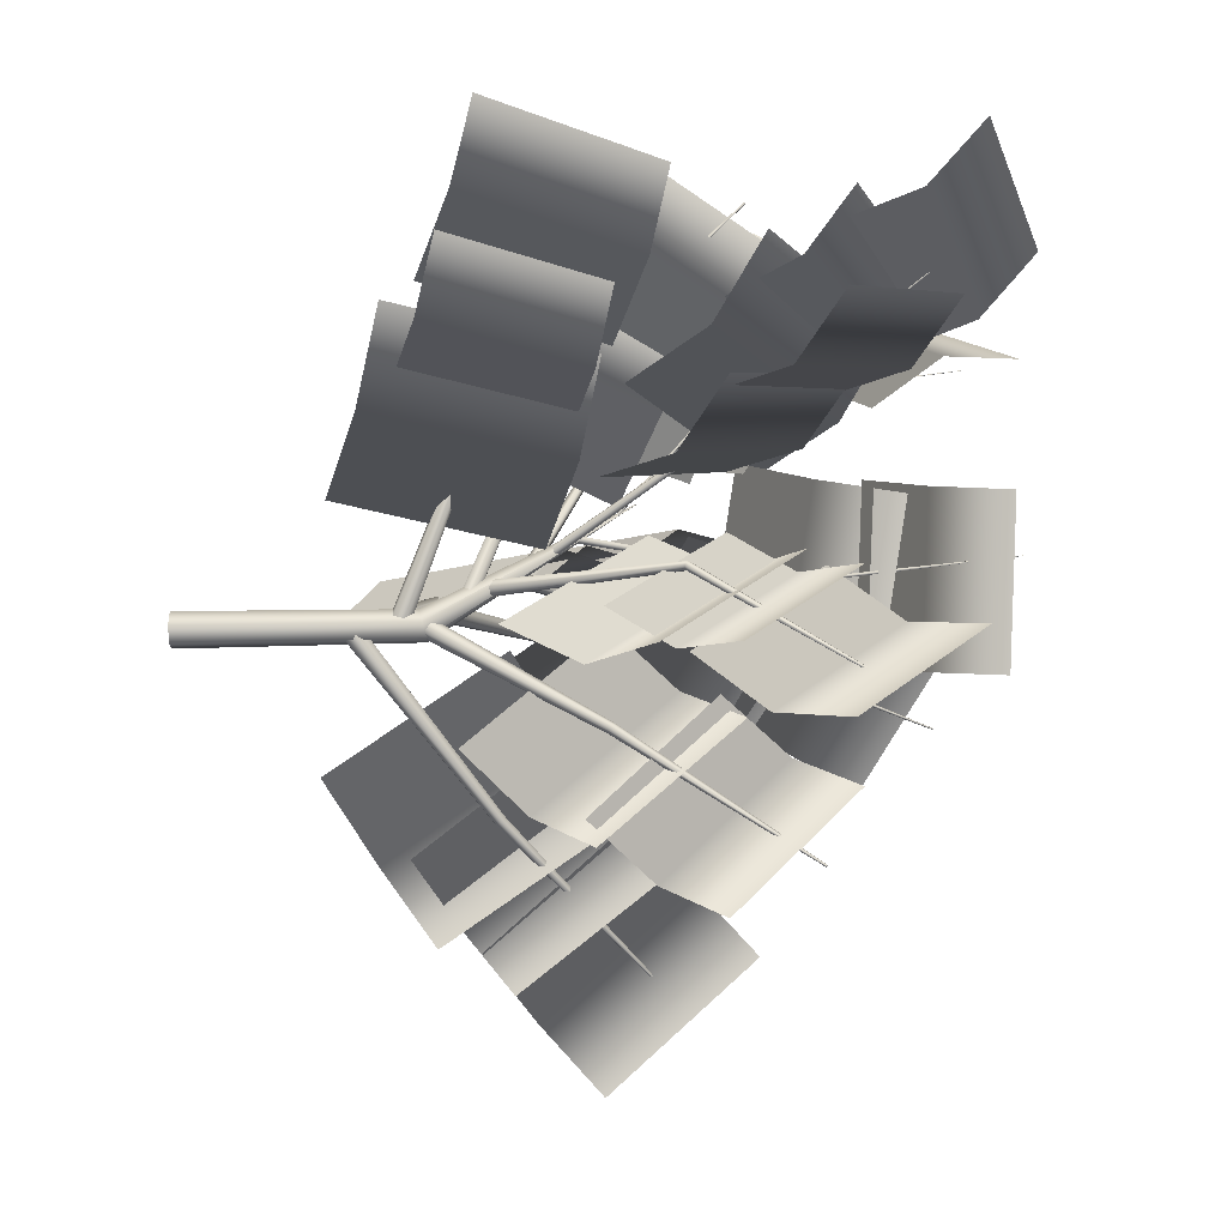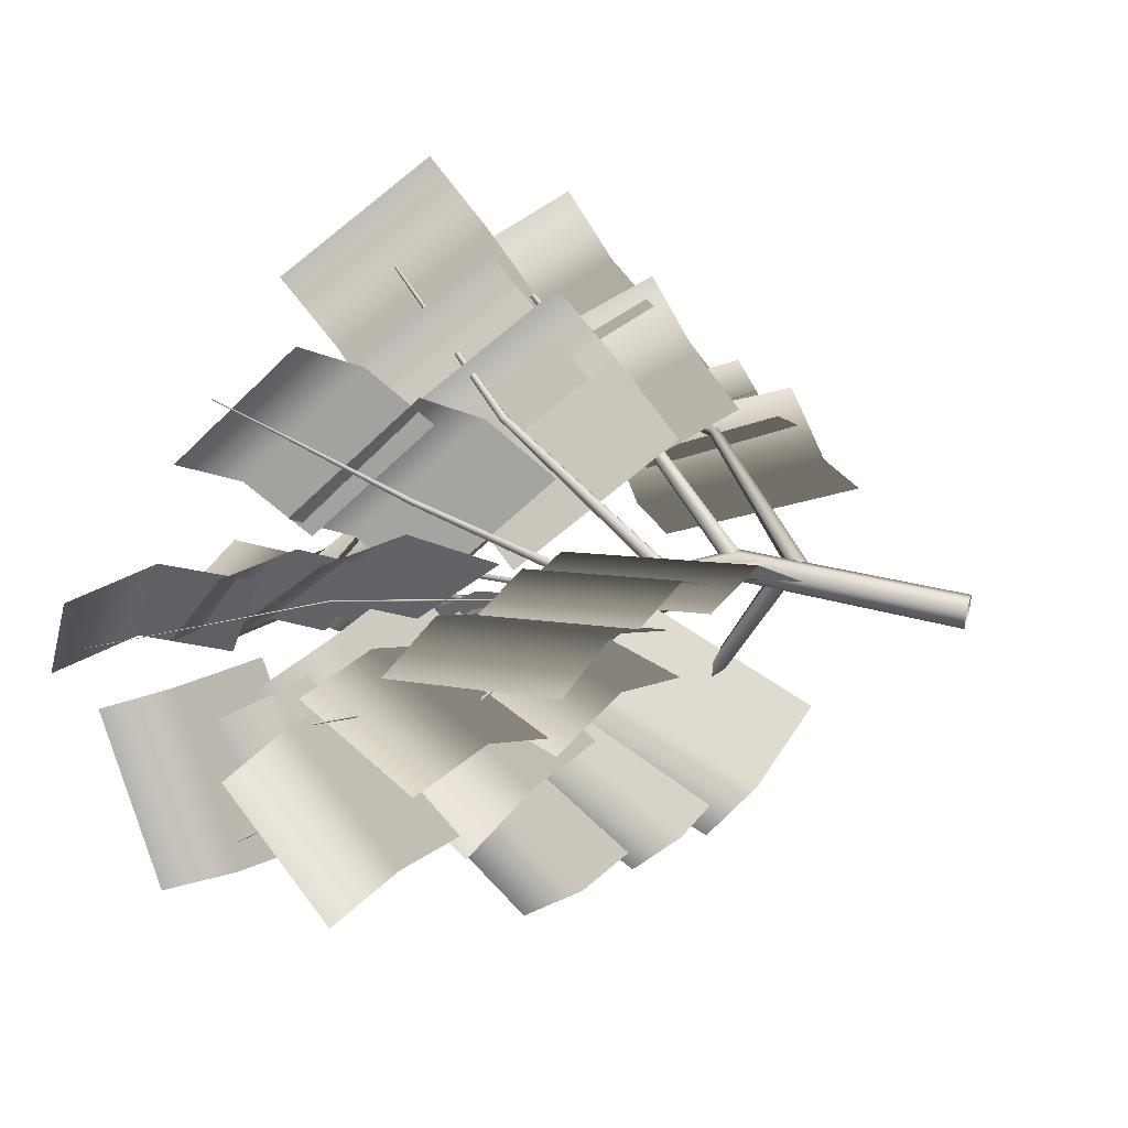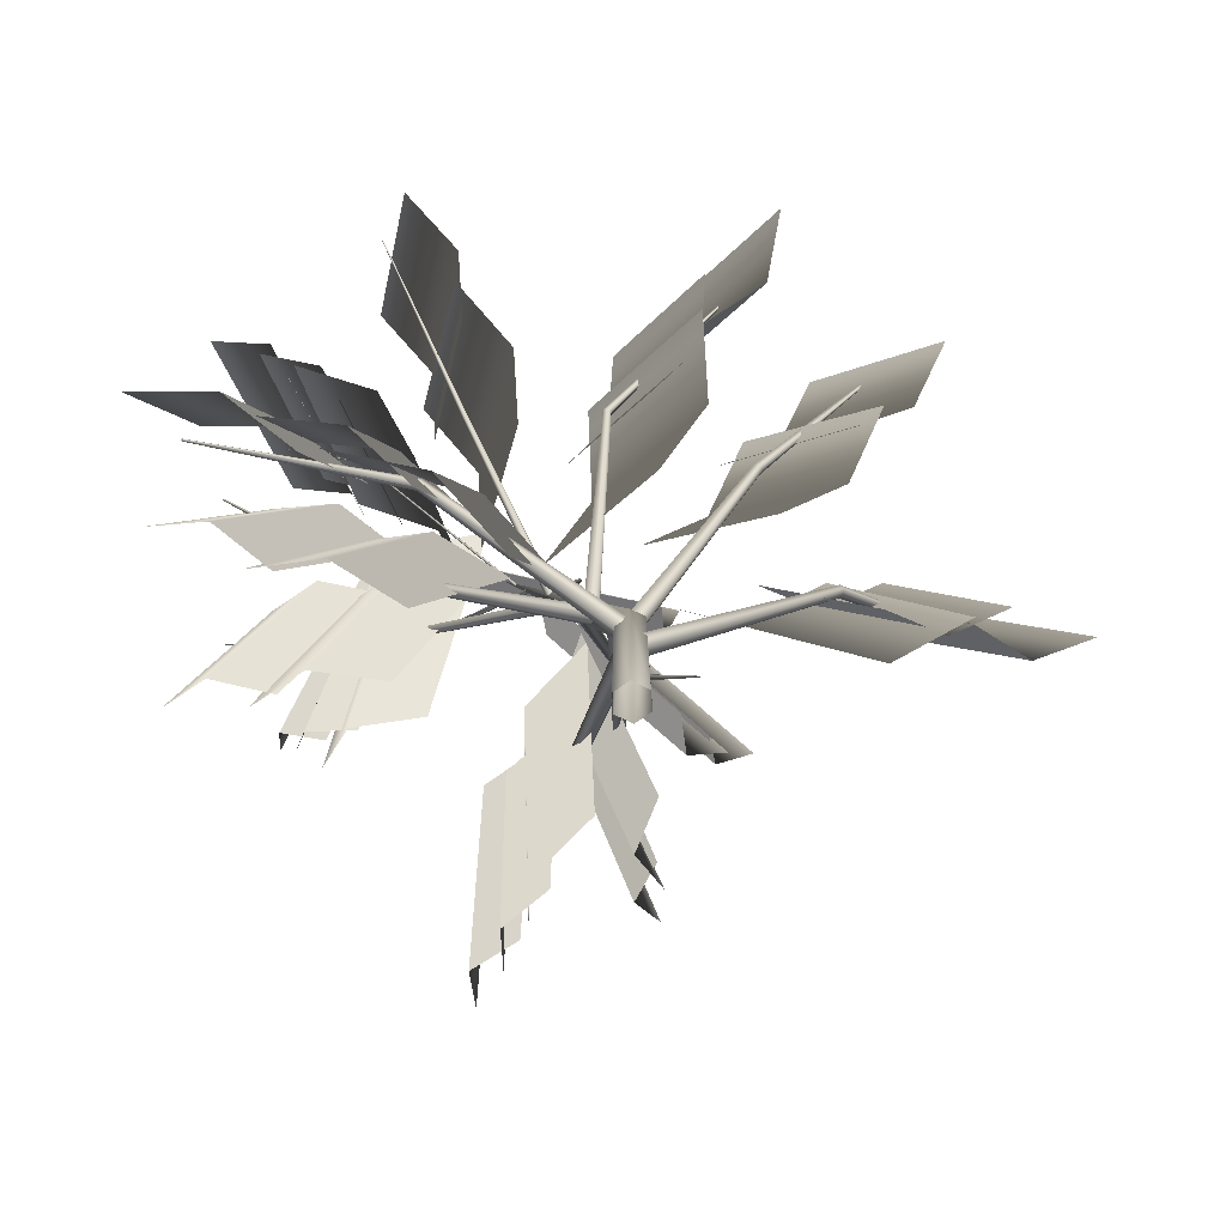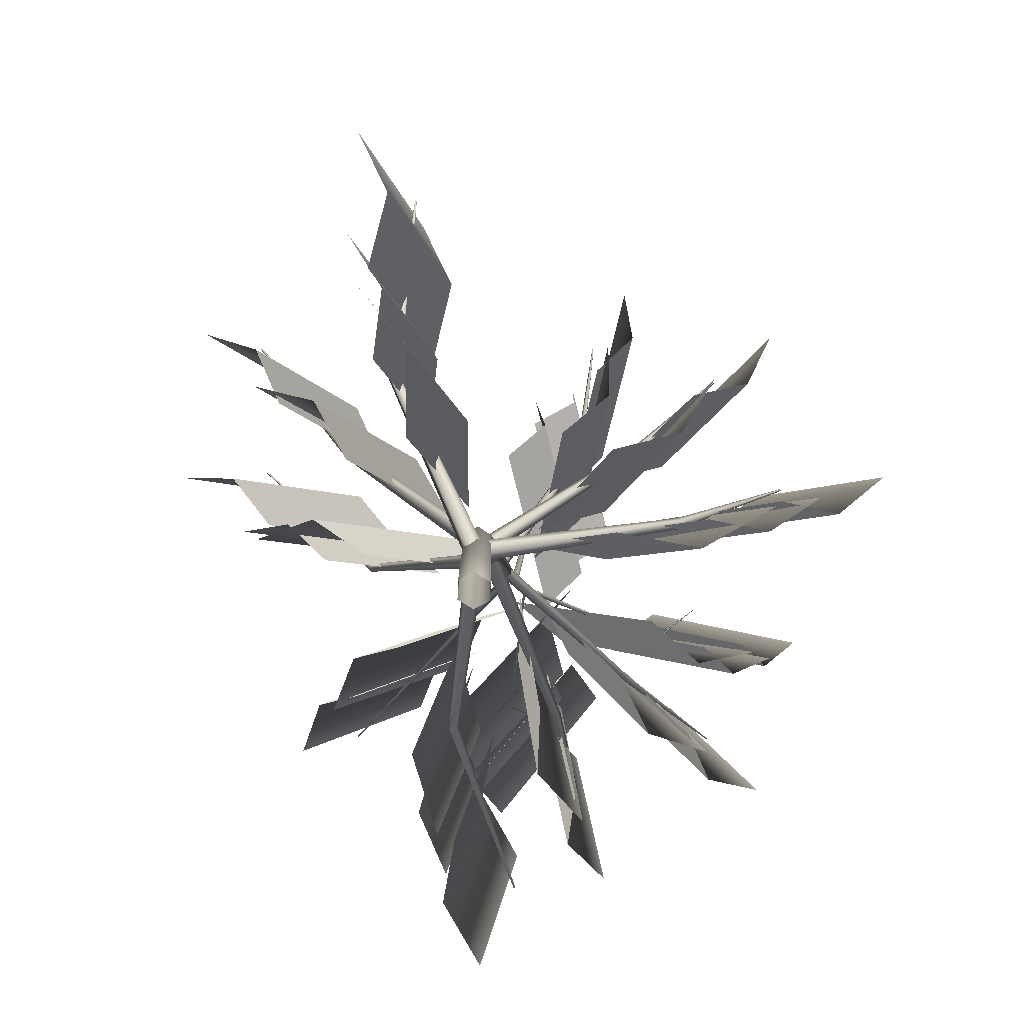
<metadata>
{"format":"obj","ext":"obj","renderer":"f3d","projection":"perspective","resolution":1024,"background":"white","views":[{"elev":74.0,"azim":89.0,"up":"+Z"},{"elev":44.7,"azim":-73.6,"up":"+Z"},{"elev":-75.6,"azim":4.4,"up":"+Y"},{"elev":-79.4,"azim":118.4,"up":"+Y"}]}
</metadata>
<code>
o plant
v -4.258 15.96 0
v -4.258 15.96 0
v -4.258 15.96 0
v -4.258 15.96 0
v -4.258 15.96 0
v -4.258 15.96 0
v 0 8.55 0.6086
v 0.5093 8.686 0.3043
v 0.5093 8.686 -0.3043
v 0 8.55 -0.6086
v -0.5093 8.414 -0.3043
v -0.5093 8.414 0.3043
v 0 0 0.6571
v 0.5691 0 0.3286
v 0.5691 0 -0.3286
v 0 0 -0.6571
v -0.5691 0 -0.3286
v -0.5691 0 0.3286
f 1 7 8 2
f 2 8 9 3
f 3 9 10 4
f 4 10 11 5
f 5 11 12 6
f 6 12 7 1
f 7 13 14 8
f 8 14 15 9
f 9 15 16 10
f 10 16 17 11
f 11 17 18 12
f 12 18 13 7
v 12.17 16.75 -3.613
v 12.19 16.72 -3.634
v 12.18 16.7 -3.674
v 12.14 16.72 -3.694
v 12.12 16.76 -3.674
v 12.13 16.77 -3.633
v 6.852 11.18 0.2185
v 6.963 11.02 0.1107
v 6.928 10.98 -0.1078
v 6.781 11.11 -0.2185
v 6.67 11.27 -0.1107
v 6.705 11.31 0.1078
v 0 5.985 0.403
v 0.2107 5.707 0.2015
v 0.2107 5.707 -0.2015
v 0 5.985 -0.403
v -0.2107 6.263 -0.2015
v -0.2107 6.263 0.2015
v -5.517 17.58 -11.17
v -5.544 17.56 -11.19
v -5.586 17.55 -11.18
v -5.601 17.57 -11.14
v -5.573 17.59 -11.12
v -5.532 17.6 -11.13
v -3.156 10.48 -7.055
v -3.275 10.32 -7.149
v -3.481 10.28 -7.081
v -3.568 10.4 -6.921
v -3.449 10.56 -6.827
v -3.243 10.6 -6.894
v 0.3638 6.917 -0.1353
v 0.187 6.575 -0.2266
v -0.1768 6.498 -0.09126
v -0.3638 6.763 0.1353
v -0.187 7.105 0.2266
v 0.1768 7.182 0.09126
v -14.37 13.72 6.115
v -14.37 13.69 6.149
v -14.36 13.71 6.188
v -14.34 13.75 6.194
v -14.34 13.77 6.16
v -14.35 13.76 6.121
v -6.541 10.83 4.453
v -6.533 10.68 4.612
v -6.434 10.73 4.795
v -6.343 10.92 4.821
v -6.35 11.07 4.662
v -6.449 11.02 4.479
v -0.2409 7.637 -0.2952
v -0.1885 7.36 -0.03246
v 0.05246 7.418 0.2628
v 0.2409 7.753 0.2952
v 0.1885 8.03 0.03246
v -0.05246 7.972 -0.2628
v 9.565 21.52 5.514
v 9.599 21.49 5.506
v 9.614 21.49 5.468
v 9.597 21.51 5.438
v 9.563 21.54 5.446
v 9.548 21.54 5.484
v 4.47 14.87 3.672
v 4.64 14.77 3.633
v 4.73 14.78 3.447
v 4.649 14.9 3.301
v 4.479 15.01 3.34
v 4.389 15 3.526
v -0.1796 8.502 0.3219
v 0.1337 8.314 0.2541
v 0.3133 8.362 -0.06781
v 0.1796 8.598 -0.3219
v -0.1337 8.786 -0.2541
v -0.3133 8.738 0.06781
v -0.9281 22.14 -10.81
v -0.9363 22.13 -10.85
v -0.9737 22.12 -10.86
v -1.003 22.13 -10.83
v -0.9948 22.15 -10.8
v -0.9574 22.16 -10.79
v -0.6181 14.74 -6.569
v -0.6575 14.62 -6.715
v -0.844 14.57 -6.759
v -0.9912 14.65 -6.656
v -0.9518 14.78 -6.51
v -0.7652 14.82 -6.466
v -0.09129 9.39 0.0615
v -0.1588 9.119 -0.1563
v -0.4934 9.02 -0.2178
v -0.7604 9.193 -0.0615
v -0.6929 9.464 0.1563
v -0.3583 9.562 0.2178
v -14.11 19.77 2.766
v -14.13 19.75 2.789
v -14.12 19.75 2.825
v -14.09 19.77 2.838
v -14.07 19.79 2.815
v -14.08 19.79 2.779
v -8.655 13.43 0.9376
v -8.727 13.3 1.049
v -8.688 13.3 1.229
v -8.577 13.44 1.299
v -8.505 13.56 1.187
v -8.545 13.56 1.007
v -0.9066 10.02 -0.3275
v -0.99 9.76 -0.1308
v -0.935 9.778 0.1966
v -0.7968 10.05 0.3275
v -0.7134 10.31 0.1308
v -0.7684 10.29 -0.1966
v 4.543 23.75 8.293
v 4.57 23.73 8.295
v 4.59 23.72 8.268
v 4.585 23.74 8.24
v 4.558 23.76 8.238
v 4.538 23.77 8.265
v -0.4815 17.39 5.436
v -0.3349 17.3 5.461
v -0.2082 17.32 5.349
v -0.228 17.42 5.211
v -0.3746 17.5 5.185
v -0.5013 17.48 5.298
v -1.528 10.69 0.1532
v -1.252 10.58 0.2363
v -1.002 10.67 0.08312
v -1.027 10.86 -0.1532
v -1.303 10.97 -0.2363
v -1.553 10.88 -0.08312
v 2.27 26.46 -6.805
v 2.278 26.45 -6.832
v 2.258 26.45 -6.856
v 2.23 26.46 -6.852
v 2.222 26.47 -6.824
v 2.242 26.47 -6.801
v -0.3211 18.71 -4.364
v -0.2831 18.64 -4.495
v -0.3887 18.62 -4.604
v -0.5322 18.67 -4.581
v -0.5701 18.74 -4.451
v -0.4645 18.76 -4.342
v -1.506 11.59 0.1769
v -1.442 11.44 -0.04493
v -1.639 11.37 -0.2219
v -1.9 11.44 -0.1769
v -1.965 11.59 0.04493
v -1.768 11.67 0.2219
v -15.03 22.63 -3.22
v -15.05 22.61 -3.215
v -15.06 22.61 -3.19
v -15.05 22.62 -3.171
v -15.03 22.64 -3.175
v -15.02 22.64 -3.2
v -9.367 16.34 -2.011
v -9.453 16.24 -1.983
v -9.497 16.22 -1.859
v -9.455 16.3 -1.762
v -9.37 16.4 -1.79
v -9.326 16.42 -1.915
v -2.054 12.29 -0.2245
v -2.178 12.09 -0.1663
v -2.253 12.06 0.05818
v -2.205 12.23 0.2245
v -2.081 12.42 0.1663
v -2.005 12.45 -0.05818
v -8.118 24.98 10.83
v -8.103 24.98 10.85
v -8.083 24.99 10.85
v -8.077 25 10.84
v -8.092 25.01 10.82
v -8.112 25 10.82
v -5.411 19.17 5.177
v -5.339 19.14 5.251
v -5.238 19.18 5.254
v -5.21 19.26 5.182
v -5.283 19.3 5.108
v -5.383 19.25 5.105
v -2.736 12.92 -0
v -2.603 12.86 0.136
v -2.423 12.94 0.136
v -2.375 13.08 1e-06
v -2.507 13.13 -0.136
v -2.687 13.05 -0.136
v -3.634 29.77 -4.92
v -3.621 29.77 -4.931
v -3.625 29.76 -4.946
v -3.641 29.76 -4.95
v -3.653 29.76 -4.938
v -3.649 29.76 -4.923
v -1.884 22.08 -1.574
v -1.825 22.07 -1.633
v -1.847 22.04 -1.71
v -1.929 22.04 -1.729
v -1.988 22.05 -1.671
v -1.965 22.07 -1.594
v -2.934 13.76 0.1425
v -2.834 13.73 0.03419
v -2.881 13.71 -0.1083
v -3.028 13.72 -0.1425
v -3.128 13.75 -0.03419
v -3.081 13.77 0.1083
v -10.81 27.92 -5.137
v -10.82 27.92 -5.141
v -10.83 27.91 -5.135
v -10.83 27.92 -5.123
v -10.81 27.92 -5.119
v -10.81 27.92 -5.126
v -9.221 19.7 -3.457
v -9.265 19.66 -3.476
v -9.309 19.65 -3.441
v -9.308 19.67 -3.387
v -9.264 19.71 -3.369
v -9.22 19.72 -3.404
v -3.337 14.52 -0.06611
v -3.394 14.44 -0.09124
v -3.464 14.4 -0.02512
v -3.477 14.45 0.06611
v -3.419 14.53 0.09124
v -3.349 14.56 0.02512
v -13.1 28.43 2.862
v -13.1 28.43 2.868
v -13.1 28.44 2.87
v -13.09 28.44 2.867
v -13.09 28.44 2.861
v -13.1 28.43 2.859
v -9.224 20.84 3.532
v -9.22 20.84 3.561
v -9.197 20.85 3.574
v -9.179 20.87 3.558
v -9.183 20.87 3.53
v -9.205 20.86 3.517
v -3.872 15.2 -0.02598
v -3.86 15.18 0.02122
v -3.82 15.2 0.04719
v -3.793 15.24 0.02598
v -3.806 15.26 -0.02122
v -3.845 15.24 -0.04719
f 19 25 26 20
f 20 26 27 21
f 21 27 28 22
f 22 28 29 23
f 23 29 30 24
f 24 30 25 19
f 25 31 32 26
f 26 32 33 27
f 27 33 34 28
f 28 34 35 29
f 29 35 36 30
f 30 36 31 25
f 37 43 44 38
f 38 44 45 39
f 39 45 46 40
f 40 46 47 41
f 41 47 48 42
f 42 48 43 37
f 43 49 50 44
f 44 50 51 45
f 45 51 52 46
f 46 52 53 47
f 47 53 54 48
f 48 54 49 43
f 55 61 62 56
f 56 62 63 57
f 57 63 64 58
f 58 64 65 59
f 59 65 66 60
f 60 66 61 55
f 61 67 68 62
f 62 68 69 63
f 63 69 70 64
f 64 70 71 65
f 65 71 72 66
f 66 72 67 61
f 73 79 80 74
f 74 80 81 75
f 75 81 82 76
f 76 82 83 77
f 77 83 84 78
f 78 84 79 73
f 79 85 86 80
f 80 86 87 81
f 81 87 88 82
f 82 88 89 83
f 83 89 90 84
f 84 90 85 79
f 91 97 98 92
f 92 98 99 93
f 93 99 100 94
f 94 100 101 95
f 95 101 102 96
f 96 102 97 91
f 97 103 104 98
f 98 104 105 99
f 99 105 106 100
f 100 106 107 101
f 101 107 108 102
f 102 108 103 97
f 109 115 116 110
f 110 116 117 111
f 111 117 118 112
f 112 118 119 113
f 113 119 120 114
f 114 120 115 109
f 115 121 122 116
f 116 122 123 117
f 117 123 124 118
f 118 124 125 119
f 119 125 126 120
f 120 126 121 115
f 127 133 134 128
f 128 134 135 129
f 129 135 136 130
f 130 136 137 131
f 131 137 138 132
f 132 138 133 127
f 133 139 140 134
f 134 140 141 135
f 135 141 142 136
f 136 142 143 137
f 137 143 144 138
f 138 144 139 133
f 145 151 152 146
f 146 152 153 147
f 147 153 154 148
f 148 154 155 149
f 149 155 156 150
f 150 156 151 145
f 151 157 158 152
f 152 158 159 153
f 153 159 160 154
f 154 160 161 155
f 155 161 162 156
f 156 162 157 151
f 163 169 170 164
f 164 170 171 165
f 165 171 172 166
f 166 172 173 167
f 167 173 174 168
f 168 174 169 163
f 169 175 176 170
f 170 176 177 171
f 171 177 178 172
f 172 178 179 173
f 173 179 180 174
f 174 180 175 169
f 181 187 188 182
f 182 188 189 183
f 183 189 190 184
f 184 190 191 185
f 185 191 192 186
f 186 192 187 181
f 187 193 194 188
f 188 194 195 189
f 189 195 196 190
f 190 196 197 191
f 191 197 198 192
f 192 198 193 187
f 199 205 206 200
f 200 206 207 201
f 201 207 208 202
f 202 208 209 203
f 203 209 210 204
f 204 210 205 199
f 205 211 212 206
f 206 212 213 207
f 207 213 214 208
f 208 214 215 209
f 209 215 216 210
f 210 216 211 205
f 217 223 224 218
f 218 224 225 219
f 219 225 226 220
f 220 226 227 221
f 221 227 228 222
f 222 228 223 217
f 223 229 230 224
f 224 230 231 225
f 225 231 232 226
f 226 232 233 227
f 227 233 234 228
f 228 234 229 223
f 235 241 242 236
f 236 242 243 237
f 237 243 244 238
f 238 244 245 239
f 239 245 246 240
f 240 246 241 235
f 241 247 248 242
f 242 248 249 243
f 243 249 250 244
f 244 250 251 245
f 245 251 252 246
f 246 252 247 241
v 0.9024 11.49 -0.05456
v 5.232 5.124 0.05456
v 3.691 13.36 -1.495
v 8.021 6.996 -1.386
v 6.641 15.38 -0.7392
v 10.97 9.015 -0.6301
v 4.205 13.12 -0.06227
v 8.065 8.14 0.06227
v 6.291 14.7 -1.508
v 10.15 9.721 -1.384
v 8.637 16.53 -1.183
v 12.5 11.55 -1.059
v 6.344 15.77 -1.338
v 11.02 10.44 -1.219
v 8.445 17.57 -3.251
v 13.13 12.24 -3.132
v 10.97 19.79 -3.22
v 15.65 14.47 -3.102
v -1.514 11.81 -1.249
v -1.512 5.109 -5.04
v -3.838 13.2 -3.704
v -3.836 6.497 -7.494
v -4.114 14.99 -6.876
v -4.112 8.29 -10.67
v -2.852 12.58 -4.381
v -3.199 7.58 -8.197
v -4.692 14.09 -6.192
v -5.038 9.089 -10.01
v -4.841 15.91 -8.562
v -5.188 10.91 -12.38
v -3.757 15.42 -5.94
v -4.505 10.46 -10.95
v -5.73 17.5 -7.703
v -6.478 12.54 -12.72
v -5.787 19.89 -10.06
v -6.534 14.93 -15.08
v -2.347 12.74 0.8928
v -3.45 5.507 3.28
v -4.591 13.95 3.513
v -5.694 6.713 5.9
v -8.059 14.75 4.34
v -9.162 7.515 6.728
v -5.256 13.48 3.123
v -6.339 7.635 5.223
v -7.277 14.55 5.052
v -8.36 8.703 7.152
v -10.16 15.22 5.445
v -11.25 9.379 7.545
v -8.49 15.12 3.923
v -9.933 8.634 6.413
v -10.95 16.4 5.831
v -12.39 9.915 8.321
v -14.22 17.17 5.946
v -15.66 10.69 8.436
v 0.443 14.83 1.16
v 5.029 9.871 3.024
v 2.817 17.14 1.469
v 7.402 12.18 3.334
v 4.278 19.28 3.56
v 8.863 14.32 5.425
v 3.317 18.45 2.938
v 7.811 13.97 4.831
v 5.514 20.7 3.03
v 10.01 16.22 4.923
v 6.905 22.86 4.838
v 11.4 18.38 6.73
v -1.78 15.02 -1.763
v 0.4737 10.05 -6.172
v -2.77 16.86 -4.347
v -0.5161 11.9 -8.756
v -1.857 19.21 -6.522
v 0.3966 14.25 -10.93
v -1.882 18.21 -5.053
v 0.208 14.16 -9.856
v -2.829 20.29 -7.214
v -0.7389 16.24 -12.02
v -1.975 22.77 -8.937
v 0.1145 18.72 -13.74
v -4.002 15.21 0.2793
v -7.019 8.934 1.062
v -6.601 16.65 1.778
v -9.618 10.37 2.561
v -9.592 18.03 1.306
v -12.61 11.75 2.089
v -7.834 17.39 1.029
v -11.59 12.01 1.881
v -10 19.14 2.49
v -13.76 13.75 3.342
v -12.58 20.88 2.1
v -16.34 15.5 2.953
v -2.966 16.26 0.3621
v 1.242 11.25 4.429
v -1.15 19.03 1.897
v 3.059 14.03 5.963
v -1.083 21.37 4.704
v 3.126 16.37 8.771
v -2.161 18.8 3.132
v 1.267 14.68 6.45
v -0.4348 21.03 4.12
v 2.994 16.91 7.438
v -0.07218 23.07 6.276
v 3.356 18.95 9.595
v -0.5597 21.95 4.498
v 3.293 17.29 8.208
v 1.622 24.39 5.29
v 5.475 19.73 9
v 2.372 26.79 7.524
v 6.225 22.13 11.23
v -3.27 17.65 -0.8142
v 1.396 13.99 -4.553
v -3.172 20.09 -3.076
v 1.494 16.43 -6.815
v -1.663 22.92 -3.961
v 3.003 19.26 -7.7
v -2.121 21.83 -3.08
v 2.339 18.66 -6.807
v -1.93 24.33 -4.976
v 2.53 21.16 -8.703
v -0.4414 27.04 -5.503
v 4.019 23.87 -9.23
v -4.972 17.71 -0.1975
v -8.025 11.68 -2.067
v -7.96 19.15 0.03273
v -11.01 13.13 -1.836
v -10.3 20.85 -1.62
v -13.35 14.82 -3.49
v -8.739 20.18 -1.171
v -12.33 14.98 -3.125
v -11.36 21.88 -0.8717
v -14.96 16.68 -2.826
v -13.36 23.81 -2.346
v -16.95 18.61 -4.3
v -5.131 18.94 0.5464
v -3.286 14.52 5.669
v -5.173 21.45 2.726
v -3.328 17.03 7.849
v -7.056 23.15 4.874
v -5.211 18.74 9.997
v -6.683 22.45 3.866
v -5.054 18.29 8.755
v -6.752 24.83 5.914
v -5.122 20.68 10.8
v -8.561 26.46 7.9
v -6.932 22.3 12.79
v -5.676 19.33 -0.1117
v 1.003 18.13 -1.87
v -5.647 22.13 -1.907
v 1.032 20.93 -3.666
v -5.042 25.4 -1.836
v 1.637 24.2 -3.595
v -5.451 23.78 -1.476
v 0.9462 23.42 -3.141
v -5.787 26.31 -3.303
v 0.6103 25.96 -4.968
v -5.639 29.45 -3.397
v 0.7587 29.09 -5.063
v -4.904 19.5 0.9811
v -7.182 14.15 -4.061
v -7.869 21.49 0.206
v -10.15 16.14 -4.836
v -9.231 24.1 -1.954
v -11.51 18.75 -6.996
v -7.412 21.03 -0.8783
v -9.945 17.3 -5.282
v -9.559 23.06 -1.36
v -12.09 19.33 -5.763
v -10.33 25.46 -2.954
v -12.87 21.73 -7.357
v -8.072 24.23 -1.415
v -11.54 20.9 -6.625
v -10.11 26.89 -1.76
v -13.58 23.56 -6.97
v -10.55 29.83 -3.341
v -14.02 26.5 -8.551
v -5.604 20.03 -1.444
v -6.893 15.48 4.634
v -6.911 22.89 0.419
v -8.201 18.34 6.497
v -9.913 24.81 1.221
v -11.2 20.26 7.299
v -7.899 21.76 0.5114
v -9.429 18.82 5.87
v -8.864 24.35 1.658
v -10.39 21.41 7.016
v -11.23 26.16 1.974
v -12.76 23.21 7.332
v -9.46 24.68 0.1497
v -11.67 22.33 6.464
v -10.39 27.81 0.9869
v -12.6 25.46 7.302
v -12.91 30.03 0.9333
v -15.12 27.68 7.248
f 253 254 256 255
f 255 256 258 257
f 259 260 262 261
f 261 262 264 263
f 265 266 268 267
f 267 268 270 269
f 271 272 274 273
f 273 274 276 275
f 277 278 280 279
f 279 280 282 281
f 283 284 286 285
f 285 286 288 287
f 289 290 292 291
f 291 292 294 293
f 295 296 298 297
f 297 298 300 299
f 301 302 304 303
f 303 304 306 305
f 307 308 310 309
f 309 310 312 311
f 313 314 316 315
f 315 316 318 317
f 319 320 322 321
f 321 322 324 323
f 325 326 328 327
f 327 328 330 329
f 331 332 334 333
f 333 334 336 335
f 337 338 340 339
f 339 340 342 341
f 343 344 346 345
f 345 346 348 347
f 349 350 352 351
f 351 352 354 353
f 355 356 358 357
f 357 358 360 359
f 361 362 364 363
f 363 364 366 365
f 367 368 370 369
f 369 370 372 371
f 373 374 376 375
f 375 376 378 377
f 379 380 382 381
f 381 382 384 383
f 385 386 388 387
f 387 388 390 389
f 391 392 394 393
f 393 394 396 395
f 397 398 400 399
f 399 400 402 401
f 403 404 406 405
f 405 406 408 407
f 409 410 412 411
f 411 412 414 413
f 415 416 418 417
f 417 418 420 419
f 421 422 424 423
f 423 424 426 425
f 427 428 430 429
f 429 430 432 431
f 433 434 436 435
f 435 436 438 437
f 439 440 442 441
f 441 442 444 443

</code>
